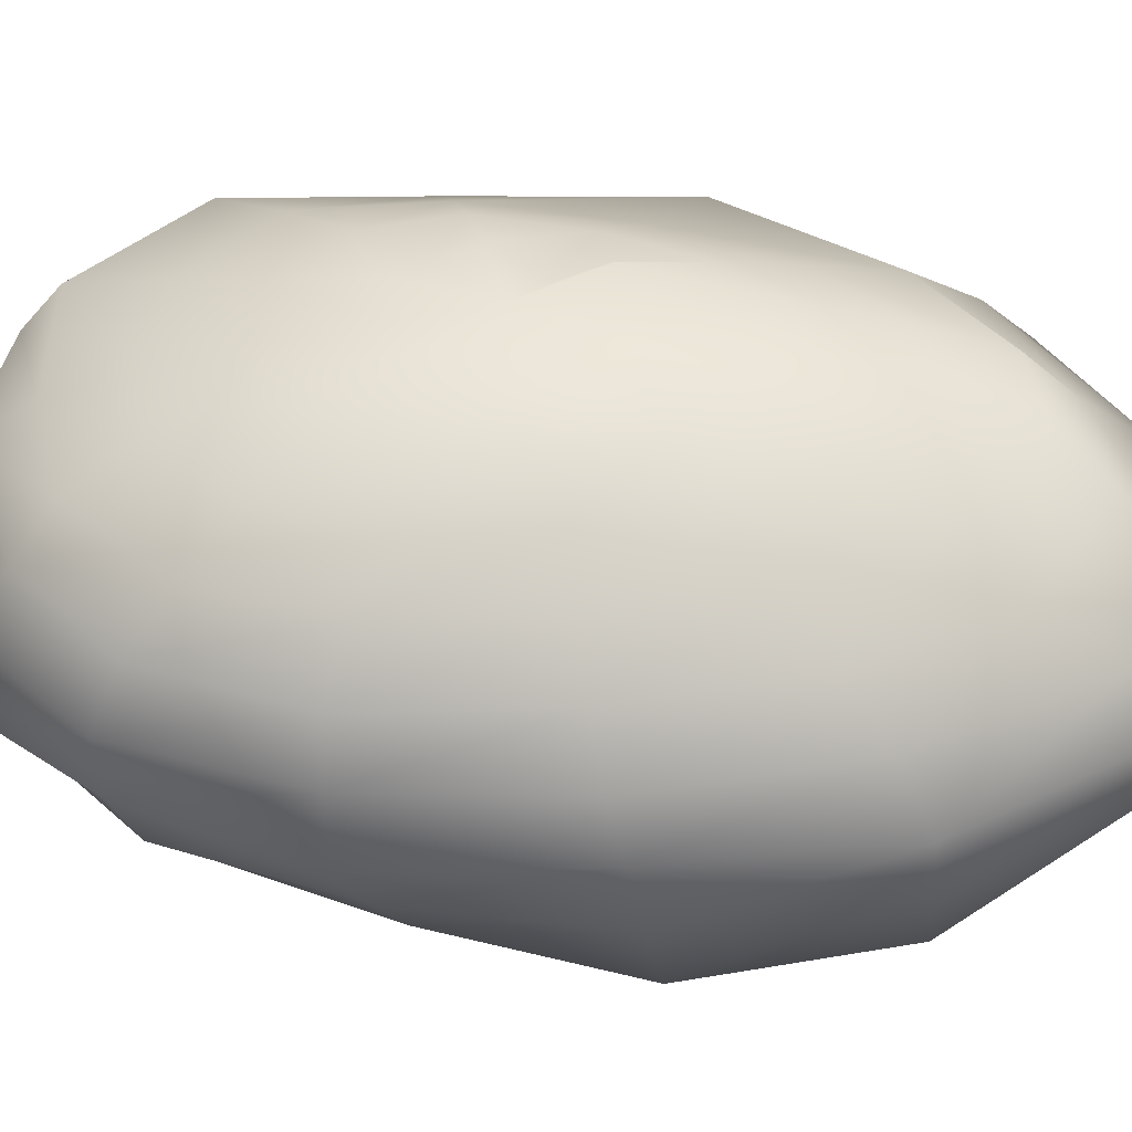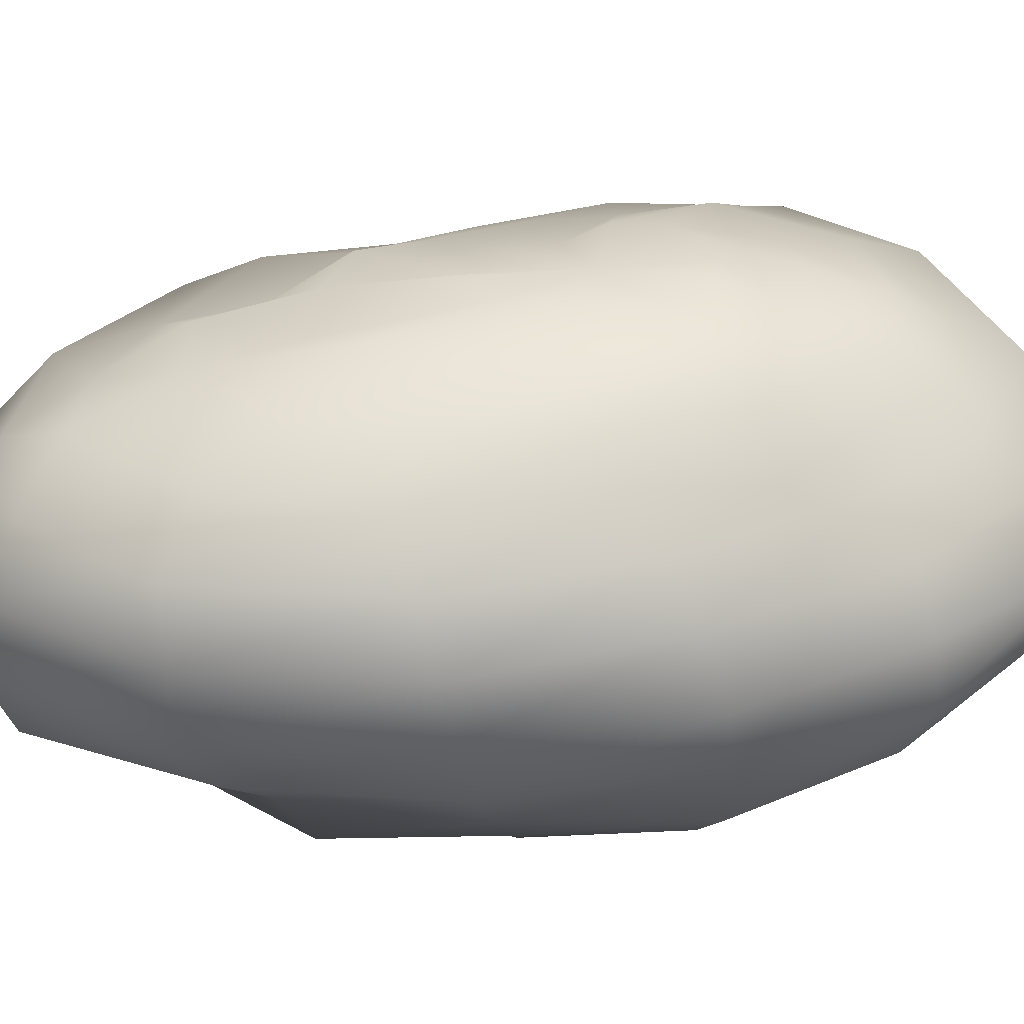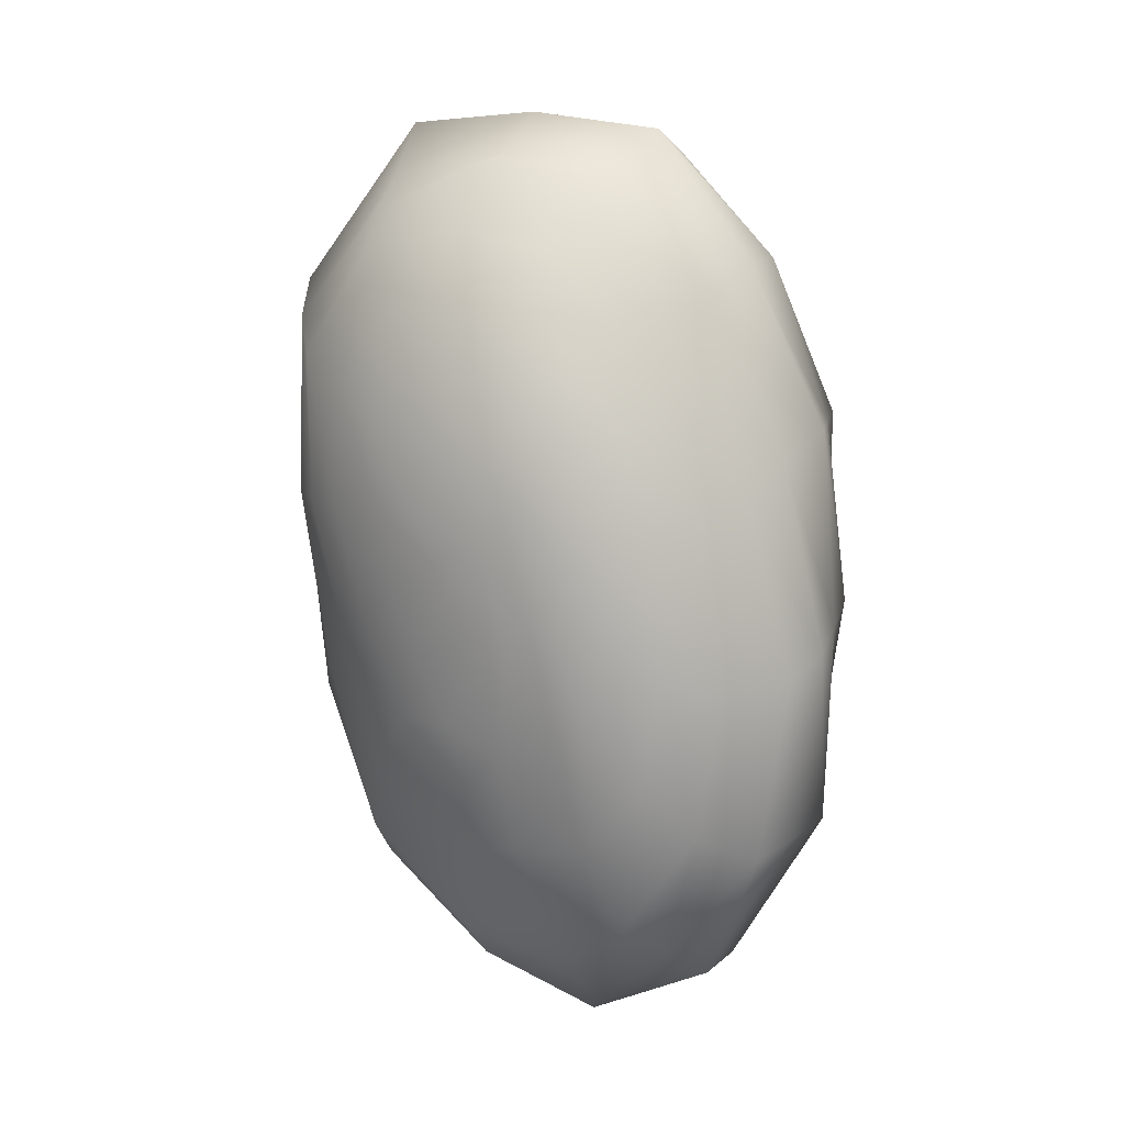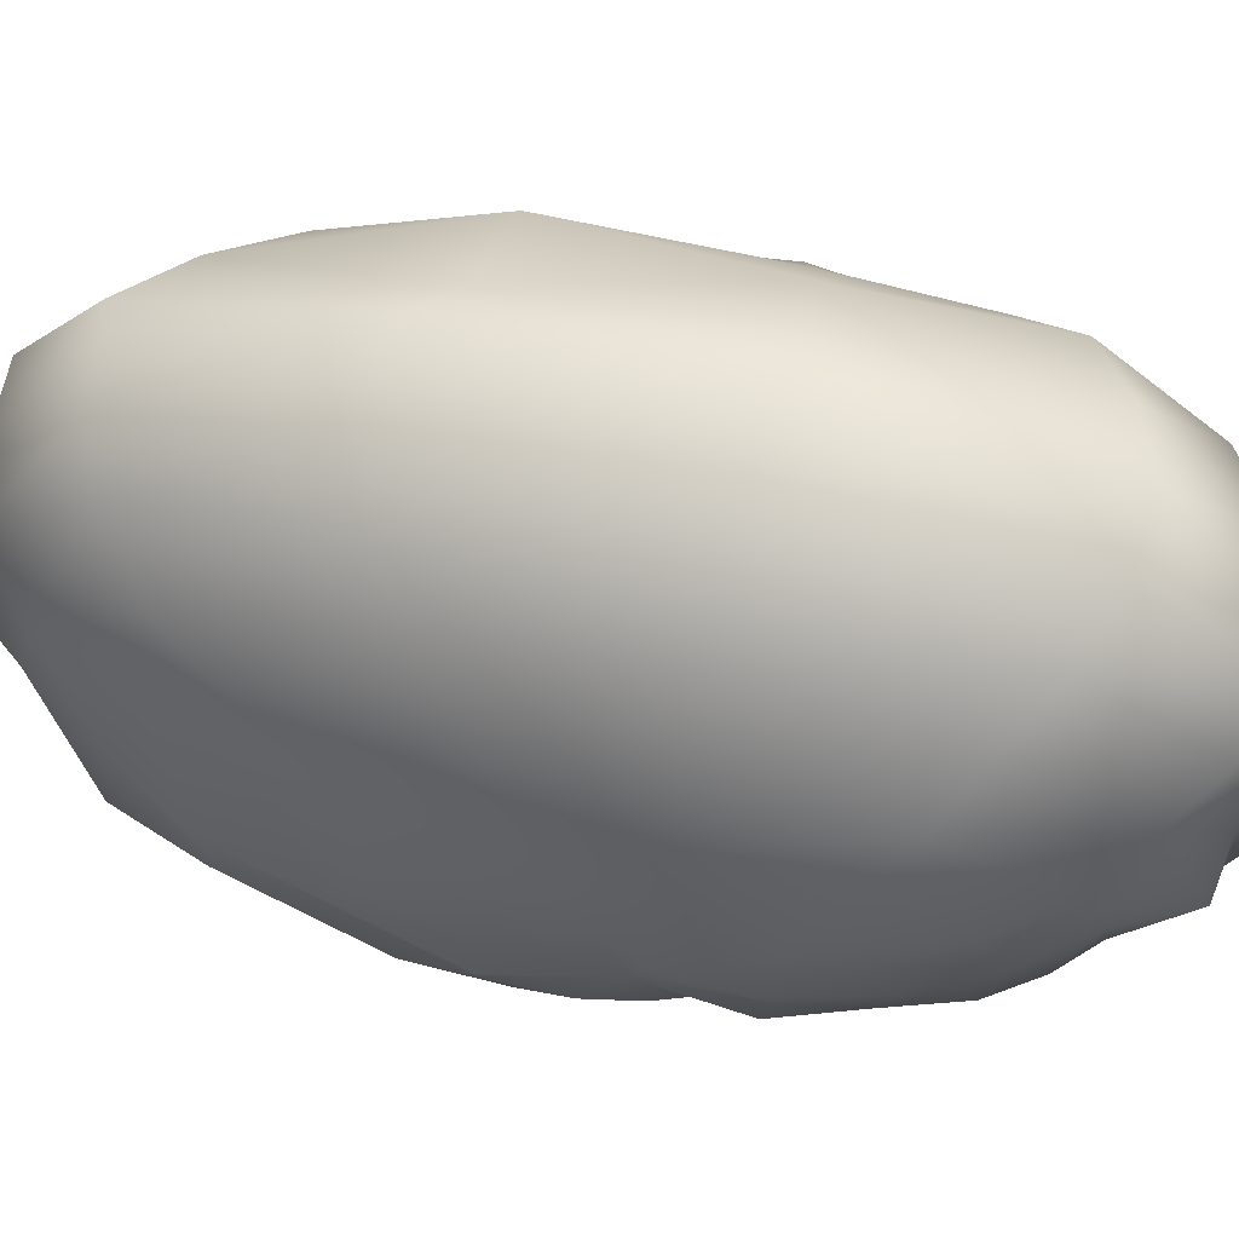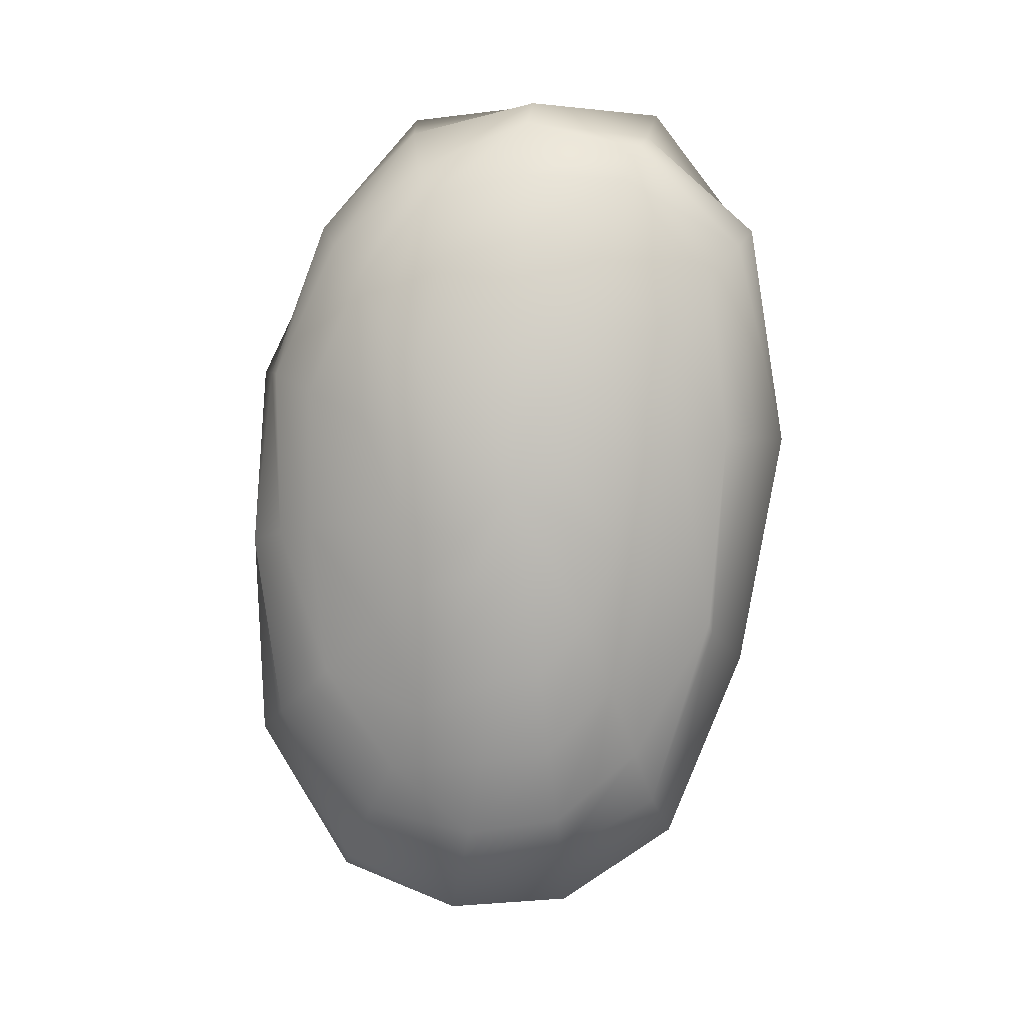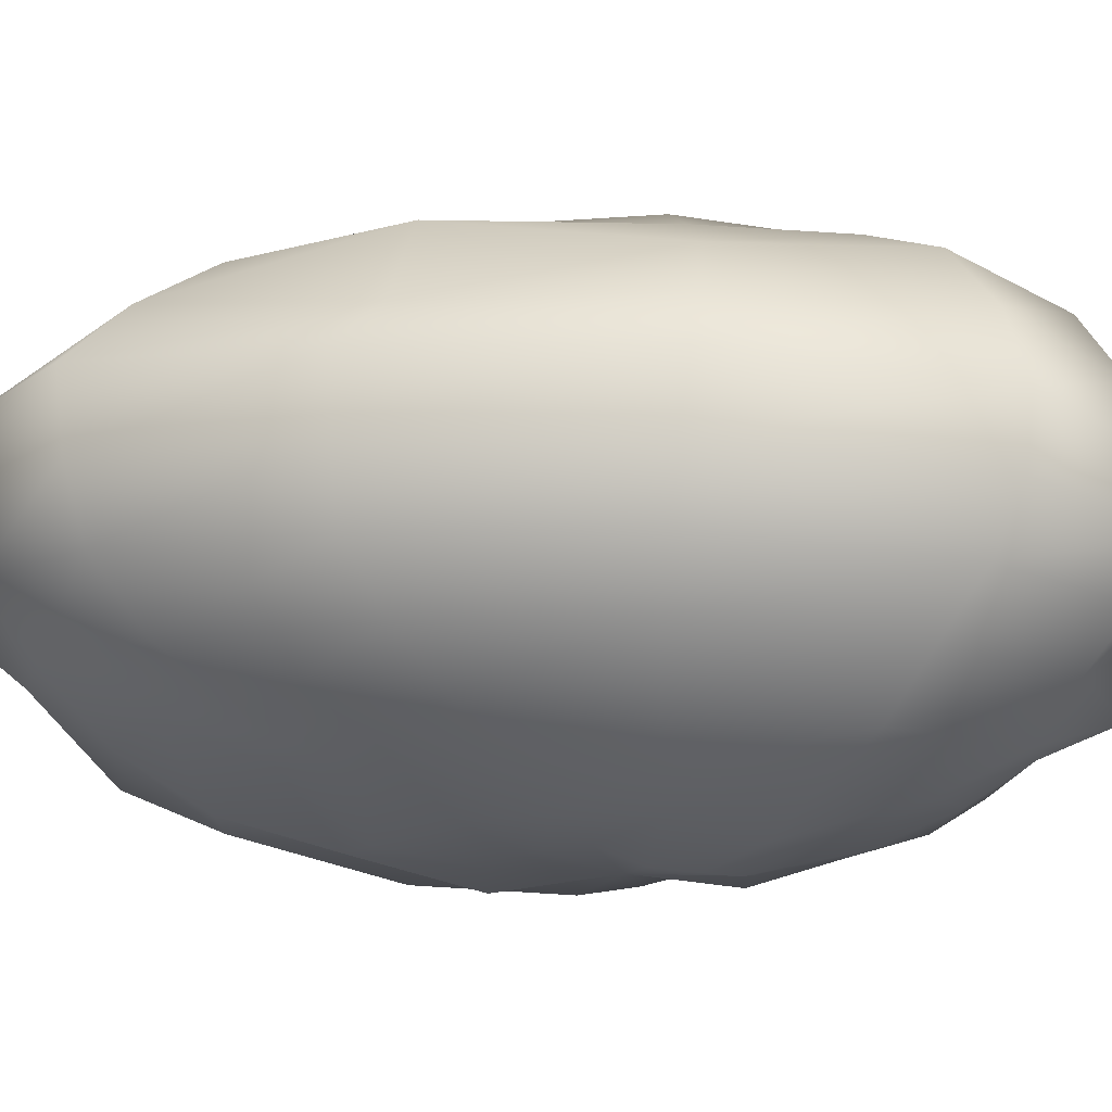
<metadata>
{"format":"obj","ext":"obj","renderer":"f3d","projection":"perspective","resolution":1024,"background":"white","views":[{"elev":-44.7,"azim":-89.4,"up":"+Z"},{"elev":-57.7,"azim":91.1,"up":"+Z"},{"elev":12.6,"azim":115.2,"up":"+Y"},{"elev":67.6,"azim":104.5,"up":"+Z"},{"elev":3.9,"azim":-87.4,"up":"+Y"},{"elev":71.8,"azim":93.8,"up":"+Z"}]}
</metadata>
<code>
g Vertex_Object
v 54.77 26.33 -15.59
v 56.71 55.75 -1.735
v 67.76 52.06 0.518
v 56.79 79.94 16.9
v 66.98 71.32 19.93
v 55.13 82.69 42.96
v 64.78 75.42 44.09
v 55.57 80.46 67.77
v 65.38 72.05 66.37
v 56.33 54.83 87.23
v 67.17 51 85.22
v 55.76 11.76 92.16
v 66.24 10.96 88.33
v 56 -31.76 83.36
v 67.87 -29.69 82.7
v 55.53 -67.34 69.92
v 67.58 -63.16 69.12
v 54.9 -84.28 48.38
v 66.85 -81.47 48.15
v 53.08 -89.14 24.57
v 65.54 -89.67 25.15
v 51.14 -79.23 1.765
v 63.28 -79.11 2.321
v 49.83 -49.5 -15.59
v 62.12 -49.95 -13.95
v 51.74 -11.02 -17.62
v 63.19 -13.51 -19.14
v 54.77 26.33 -15.59
v 65.64 21.87 -12.02
v 43.33 26.36 -12.4
v 44.99 56.36 -1.543
v 44.83 75.74 17.42
v 44.34 81.8 42.1
v 44.75 74.69 65.74
v 44.43 55.36 87.34
v 44.19 12.47 93.82
v 44.24 -33.21 85.55
v 42.94 -69.5 70.81
v 43.14 -84.55 48.85
v 41.6 -86.02 25.38
v 39.38 -74.68 3.737
v 39.57 -44.3 -10.36
v 40.53 -8.452 -15.81
v 43.33 26.36 -12.4
v 65.64 21.87 -12.02
v 75.89 45.95 4.691
v 74.99 64.27 22.87
v 75.17 74.04 44.87
v 74.76 65.59 65.18
v 76.95 44.93 81.19
v 76.07 10.82 82.92
v 77.05 -22.98 76.72
v 78.44 -53.94 66.27
v 77.43 -71.64 47.02
v 75.21 -76.69 26.5
v 73.74 -71.96 6.325
v 74.58 -50.54 -11.64
v 75.68 -15.91 -17.4
v 75.05 17.34 -8.058
v 31.82 26.07 -9.637
v 34.6 51.95 1.976
v 35.26 67.62 19.31
v 34.1 76.68 41.33
v 33.94 71.44 63.91
v 32.52 51.59 83.9
v 34.37 13.18 87.4
v 35.06 -26.9 79.23
v 32.69 -61.1 67.16
v 34.31 -73.14 48.09
v 32.34 -76.04 27.63
v 31.52 -63.07 9.279
v 31.81 -37.79 -3.016
v 31.7 -6.322 -9.049
v 31.82 26.07 -9.637
v 75.05 17.34 -8.058
v 81.65 40.16 8.937
v 81.75 58.36 24.97
v 80.99 62.54 44.51
v 84.13 59.1 62.32
v 86 39.37 74.71
v 84.51 11.39 75.36
v 83.93 -15.15 69.28
v 85.86 -40.83 60.9
v 83.35 -55.19 44.51
v 83.71 -63.16 27.72
v 85.05 -64.46 10.71
v 82.78 -45.27 -2.612
v 83.02 -17.91 -7.609
v 82.43 13.3 -2.821
v 23.87 22.54 -1.742
v 26.57 44.32 7.549
v 25.6 60.74 21.51
v 26.06 65.47 40.75
v 23.18 64.21 60.85
v 22.11 44.78 77.6
v 24.98 12.79 81.26
v 22.89 -23.51 77.98
v 24.34 -50.25 63.41
v 24.82 -63.79 47.73
v 22.91 -66.08 30.07
v 23.45 -52.8 14.49
v 20.53 -32.97 1.757
v 23.48 -4.63 -1.889
v 23.87 22.54 -1.742
v 82.43 13.3 -2.821
v 85.51 33.07 14.44
v 87.76 50.45 26.66
v 87.63 53.27 42.43
v 89.71 48.06 55.95
v 91.15 32.79 64.62
v 91.37 12.21 66.19
v 90.09 -8.007 61.52
v 89.76 -26.6 54.03
v 87.91 -38.78 41.8
v 92.2 -48.29 29.02
v 91.76 -47.91 16.18
v 91.06 -36.57 5.426
v 88.82 -15.09 1.533
v 88.48 11.4 3.605
v 21.37 17.27 9.21
v 18.87 36.37 13.75
v 18.71 48.86 25.31
v 20.03 51.93 40.32
v 18.43 48.76 55.66
v 16.7 34.84 68.18
v 18.48 11.38 72.05
v 19.35 -14.52 67.99
v 18.97 -36.4 58.47
v 18.58 -48.82 46.21
v 17.13 -50.72 32.76
v 17.6 -40.79 20.57
v 19.25 -23.33 12.46
v 16.47 -3.375 6.35
v 16.47 -3.375 6.35
v 88.48 11.4 3.605
v 92.64 28.3 18.71
v 92.43 38.51 28.5
v 93.24 41.46 38.98
v 93.51 36.61 48.02
v 96.85 26.88 54.48
v 94.68 12.7 55.19
v 94.89 -1.553 52.9
v 95.02 -14.55 47.76
v 97.4 -25.41 39.86
v 96.6 -29.69 30.13
v 93.96 -27.73 21.33
v 96.9 -21.67 13.9
v 95.85 -6.94 10.23
v 91.72 10.96 12.95
v 13.16 13.54 16.93
v 11.69 27.38 21.04
v 14.23 35.02 29.76
v 15.71 37.08 39.99
v 13.85 34.5 50.41
v 12.51 24.65 58.73
v 12.69 9.009 62.07
v 13.85 -8.198 59.61
v 13.79 -23.01 53.24
v 12.97 -32.39 44.59
v 12.66 -33.98 35.03
v 14.29 -27.11 26.68
v 13.78 -15.77 20.2
v 13.49 -1.533 16.75
v 13.49 -1.533 16.75
v 91.72 10.96 12.95
v 94.94 18.78 25.79
v 97.72 25.28 30.03
v 96.89 26.65 35.49
v 98.33 24.63 40.32
v 98.97 19 43.54
v 98.94 11.67 44.57
v 96.17 4.283 43.15
v 96.83 -2.548 40.51
v 96.77 -7.623 36.24
v 97.64 -10.24 31.42
v 100.1 -9.824 26.66
v 97.8 -4.897 23.23
v 98.39 2.424 21.44
v 96.76 11.16 22.4
v 10.56 8.943 27.53
v 9.43 16.23 29.9
v 12.49 20 34.46
v 12.72 21.19 39.59
v 8.787 20.04 44.94
v 10.26 14.12 48.83
v 8.449 6.202 50.97
v 13.89 -1.908 49.19
v 8.521 -10.03 46.94
v 9.527 -14.49 42.22
v 11.15 -15.09 37.12
v 9.039 -12.84 32.25
v 13.89 -6.199 29.46
v 12.31 0.9646 27.49
v 12.31 0.9646 27.49
v 8.291 3.637 38.71
v 8.291 3.637 38.71
v 97.43 8.716 33.03
v 96.76 11.16 22.4
v 97.43 8.716 33.03
v 96.83 -2.548 40.51
v 97.8 -4.897 23.23
v 98.39 2.424 21.44
f 1 2 3
f 2 4 5
f 4 6 7
f 6 8 9
f 8 10 11
f 10 12 13
f 12 14 15
f 14 16 17
f 16 18 19
f 18 20 21
f 20 22 23
f 22 24 25
f 24 26 27
f 26 28 29
f 30 31 2
f 31 32 4
f 32 33 6
f 33 34 8
f 34 35 10
f 35 36 12
f 36 37 14
f 37 38 16
f 38 39 18
f 39 40 20
f 40 41 22
f 41 42 24
f 42 43 26
f 43 44 28
f 45 3 46
f 3 5 47
f 5 7 48
f 7 9 49
f 9 11 50
f 11 13 51
f 13 15 52
f 15 17 53
f 17 19 54
f 19 21 55
f 21 23 56
f 23 25 57
f 25 27 58
f 27 29 59
f 60 61 31
f 61 62 32
f 62 63 33
f 63 64 34
f 64 65 35
f 65 66 36
f 66 67 37
f 67 68 38
f 68 69 39
f 69 70 40
f 70 71 41
f 71 72 42
f 72 73 43
f 73 74 44
f 75 46 76
f 46 47 77
f 47 48 78
f 48 49 79
f 49 50 80
f 50 51 81
f 51 52 82
f 52 53 83
f 53 54 84
f 54 55 85
f 55 56 86
f 56 57 87
f 57 58 88
f 58 59 89
f 90 91 61
f 91 92 62
f 92 93 63
f 93 94 64
f 94 95 65
f 95 96 66
f 96 97 67
f 97 98 68
f 98 99 69
f 99 100 70
f 100 101 71
f 101 102 72
f 102 103 73
f 103 104 74
f 105 76 106
f 76 77 107
f 77 78 108
f 78 79 109
f 79 80 110
f 80 81 111
f 81 82 112
f 82 83 113
f 83 84 114
f 84 85 115
f 85 86 116
f 86 87 117
f 87 88 118
f 88 89 119
f 120 121 91
f 121 122 92
f 122 123 93
f 123 124 94
f 124 125 95
f 125 126 96
f 126 127 97
f 127 128 98
f 128 129 99
f 129 130 100
f 130 131 101
f 131 132 102
f 132 133 103
f 134 120 90
f 135 106 136
f 106 107 137
f 107 108 138
f 108 109 139
f 109 110 140
f 110 111 141
f 111 112 142
f 112 113 143
f 113 114 144
f 114 115 145
f 115 116 146
f 116 117 147
f 117 118 148
f 118 119 149
f 150 151 121
f 151 152 122
f 152 153 123
f 153 154 124
f 154 155 125
f 155 156 126
f 156 157 127
f 157 158 128
f 158 159 129
f 159 160 130
f 160 161 131
f 161 162 132
f 162 163 133
f 164 150 120
f 165 136 166
f 136 137 167
f 137 138 168
f 138 139 169
f 139 140 170
f 140 141 171
f 141 142 172
f 142 143 173
f 143 144 174
f 144 145 175
f 145 146 176
f 146 147 177
f 147 148 178
f 148 149 179
f 180 181 151
f 181 182 152
f 182 183 153
f 183 184 154
f 184 185 155
f 185 186 156
f 186 187 157
f 187 188 158
f 188 189 159
f 189 190 160
f 190 191 161
f 191 192 162
f 192 193 163
f 194 180 150
f 195 193 192
f 195 192 191
f 195 191 190
f 196 190 189
f 196 189 188
f 196 188 187
f 196 187 186
f 196 186 185
f 196 185 184
f 196 184 183
f 196 183 182
f 196 182 181
f 196 181 180
f 196 180 194
f 197 198 166
f 197 166 167
f 197 167 168
f 197 168 169
f 197 169 170
f 197 170 171
f 197 171 172
f 197 172 173
f 199 200 174
f 199 174 175
f 199 175 176
f 199 176 177
f 197 201 202
f 197 202 198
f 1 3 45
f 2 5 3
f 4 7 5
f 6 9 7
f 8 11 9
f 10 13 11
f 12 15 13
f 14 17 15
f 16 19 17
f 18 21 19
f 20 23 21
f 22 25 23
f 24 27 25
f 26 29 27
f 30 2 1
f 31 4 2
f 32 6 4
f 33 8 6
f 34 10 8
f 35 12 10
f 36 14 12
f 37 16 14
f 38 18 16
f 39 20 18
f 40 22 20
f 41 24 22
f 42 26 24
f 43 28 26
f 45 46 75
f 3 47 46
f 5 48 47
f 7 49 48
f 9 50 49
f 11 51 50
f 13 52 51
f 15 53 52
f 17 54 53
f 19 55 54
f 21 56 55
f 23 57 56
f 25 58 57
f 27 59 58
f 60 31 30
f 61 32 31
f 62 33 32
f 63 34 33
f 64 35 34
f 65 36 35
f 66 37 36
f 67 38 37
f 68 39 38
f 69 40 39
f 70 41 40
f 71 42 41
f 72 43 42
f 73 44 43
f 75 76 105
f 46 77 76
f 47 78 77
f 48 79 78
f 49 80 79
f 50 81 80
f 51 82 81
f 52 83 82
f 53 84 83
f 54 85 84
f 55 86 85
f 56 87 86
f 57 88 87
f 58 89 88
f 90 61 60
f 91 62 61
f 92 63 62
f 93 64 63
f 94 65 64
f 95 66 65
f 96 67 66
f 97 68 67
f 98 69 68
f 99 70 69
f 100 71 70
f 101 72 71
f 102 73 72
f 103 74 73
f 105 106 135
f 76 107 106
f 77 108 107
f 78 109 108
f 79 110 109
f 80 111 110
f 81 112 111
f 82 113 112
f 83 114 113
f 84 115 114
f 85 116 115
f 86 117 116
f 87 118 117
f 88 119 118
f 120 91 90
f 121 92 91
f 122 93 92
f 123 94 93
f 124 95 94
f 125 96 95
f 126 97 96
f 127 98 97
f 128 99 98
f 129 100 99
f 130 101 100
f 131 102 101
f 132 103 102
f 133 104 103
f 135 136 165
f 106 137 136
f 107 138 137
f 108 139 138
f 109 140 139
f 110 141 140
f 111 142 141
f 112 143 142
f 113 144 143
f 114 145 144
f 115 146 145
f 116 147 146
f 117 148 147
f 118 149 148
f 150 121 120
f 151 122 121
f 152 123 122
f 153 124 123
f 154 125 124
f 155 126 125
f 156 127 126
f 157 128 127
f 158 129 128
f 159 130 129
f 160 131 130
f 161 132 131
f 162 133 132
f 164 120 134
f 165 166 198
f 136 167 166
f 137 168 167
f 138 169 168
f 139 170 169
f 140 171 170
f 141 172 171
f 142 173 172
f 143 174 200
f 144 175 174
f 145 176 175
f 146 177 176
f 147 178 177
f 148 179 178
f 180 151 150
f 181 152 151
f 182 153 152
f 183 154 153
f 184 155 154
f 185 156 155
f 186 157 156
f 187 158 157
f 188 159 158
f 189 160 159
f 190 161 160
f 191 162 161
f 192 163 162
f 194 150 164

</code>
